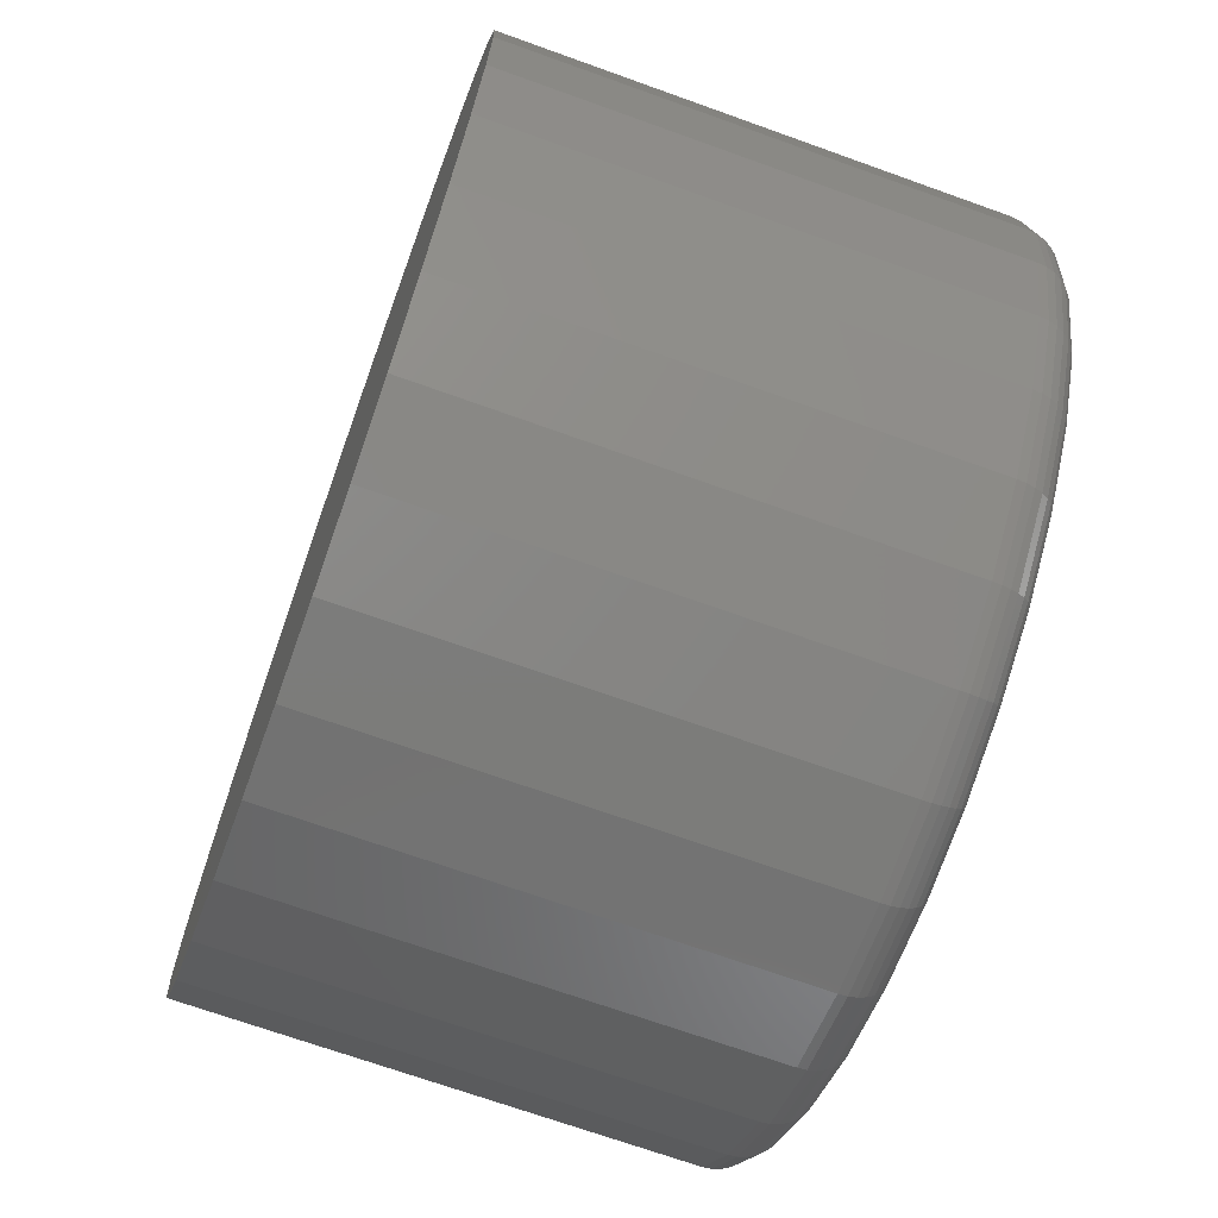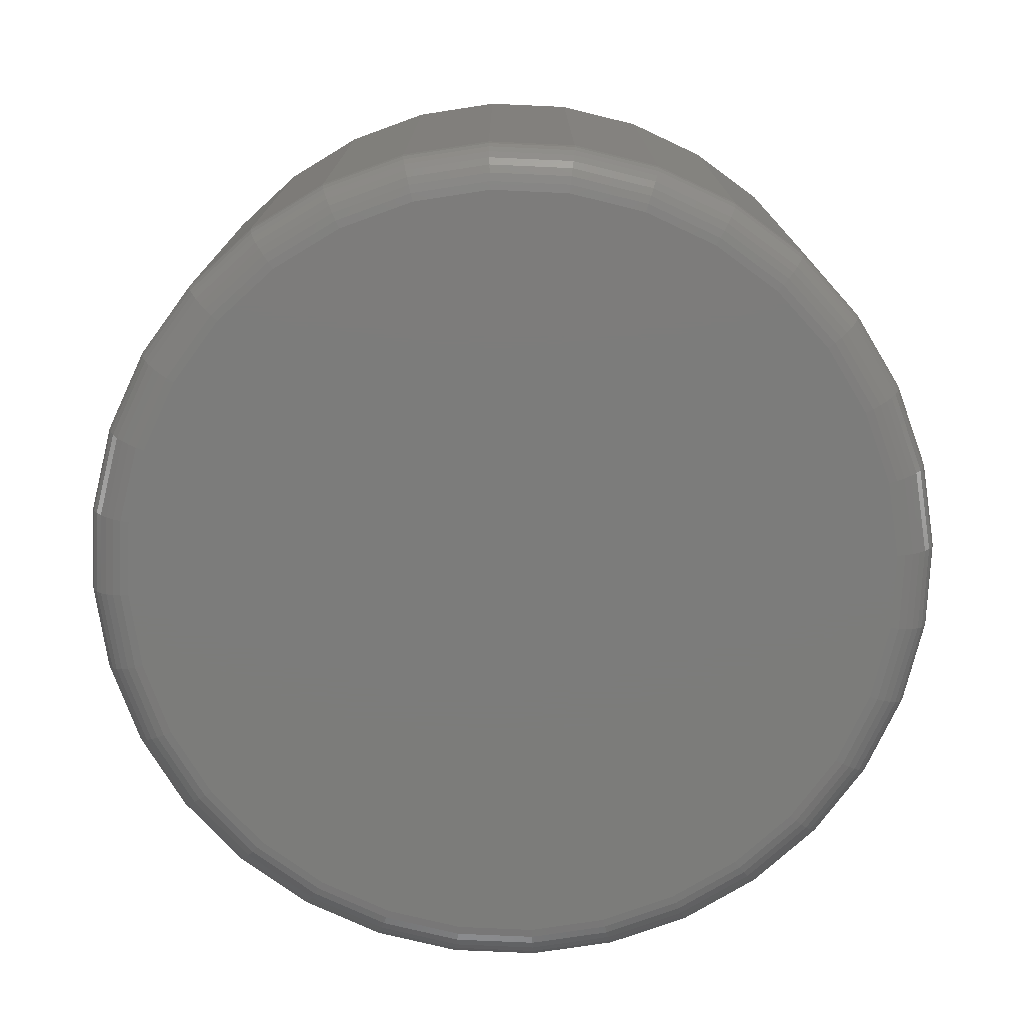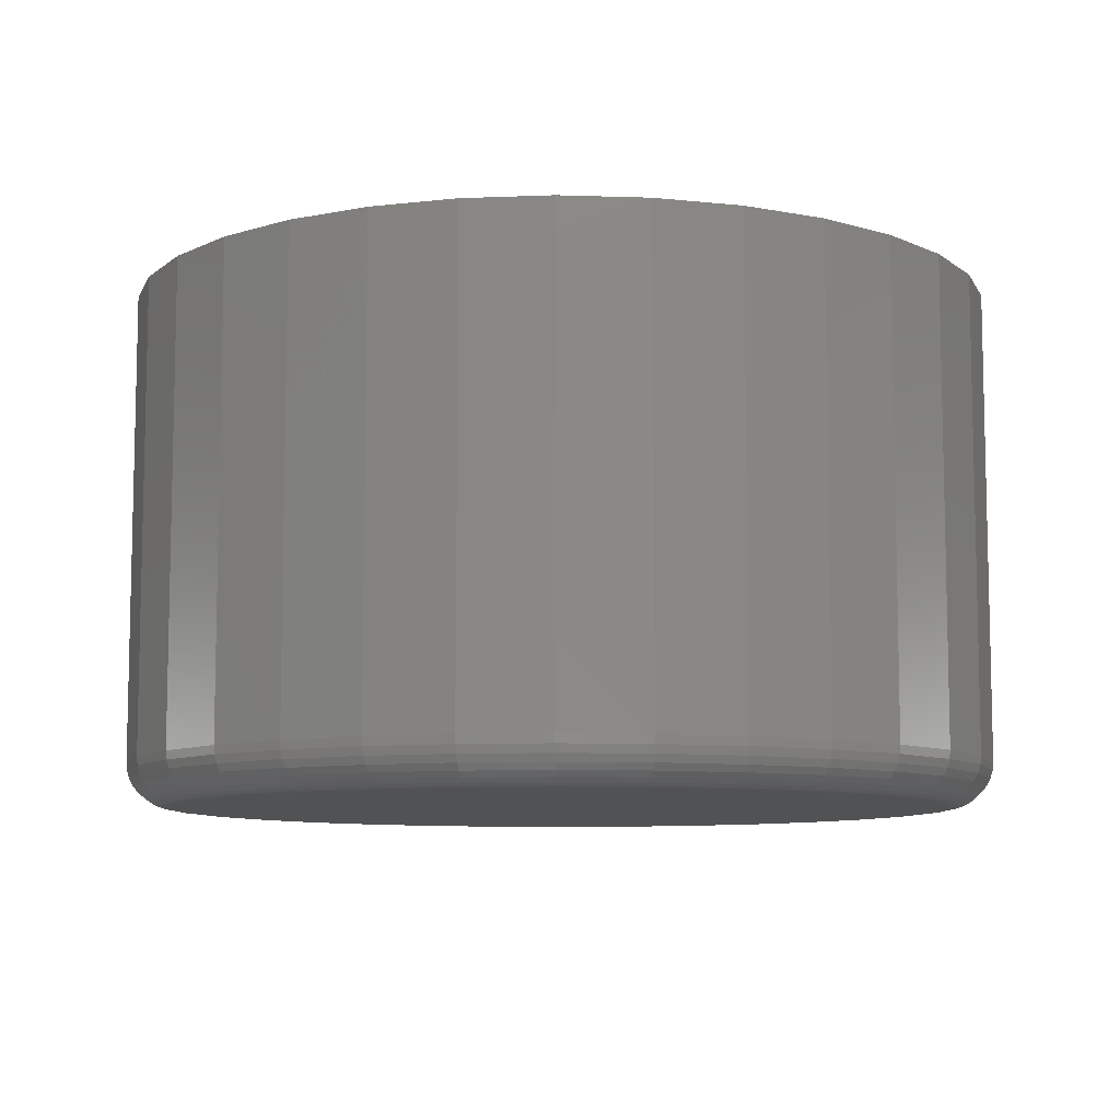
<metadata>
{"format":"stl","ext":"stl","renderer":"f3d","projection":"perspective","resolution":1024,"background":"white","views":[{"elev":-69.8,"azim":70.2,"up":"+Y"},{"elev":-75.4,"azim":81.8,"up":"+Z"},{"elev":-8.6,"azim":34.3,"up":"+Z"}]}
</metadata>
<code>
# stl→obj: 320 verts, 636 faces
v 0.002714 0.573 0
v 0.1145 0.562 0
v -0.1091 0.562 0
v 0.002714 -0.573 0
v -0.1091 -0.562 0
v 0.1145 -0.562 0
v -0.2166 -0.5294 0
v 0.222 -0.5294 0
v -0.3156 -0.4765 0
v 0.3211 -0.4765 0
v -0.4025 -0.4052 0
v 0.4079 -0.4052 0
v -0.4737 -0.3184 0
v 0.4792 -0.3184 0
v -0.5267 -0.2193 0
v 0.5321 -0.2193 0
v -0.5593 -0.1118 0
v 0.5647 -0.1118 0
v -0.5703 -4.769e-16 0
v 0.5757 3.305e-16 0
v -0.5593 0.1118 0
v 0.5647 0.1118 0
v -0.5267 0.2193 0
v 0.5321 0.2193 0
v -0.4737 0.3184 0
v 0.4792 0.3184 0
v -0.4025 0.4052 0
v 0.4079 0.4052 0
v -0.3156 0.4765 0
v 0.3211 0.4765 0
v -0.2166 0.5294 0
v 0.222 0.5294 0
v 0.6382 -1.285e-15 0.0625
v 0.6382 0 0.75
v 0.626 -0.124 0.0625
v 0.626 -0.124 0.75
v 0.5899 -0.2432 0.0625
v 0.5899 -0.2432 0.75
v 0.5311 -0.3531 0.0625
v 0.5311 -0.3531 0.75
v 0.4521 -0.4494 0.0625
v 0.4521 -0.4494 0.75
v 0.3558 -0.5284 0.0625
v 0.3558 -0.5284 0.75
v 0.2459 -0.5871 0.0625
v 0.2459 -0.5871 0.75
v 0.1267 -0.6233 0.0625
v 0.1267 -0.6233 0.75
v 0.002714 -0.6355 0.0625
v 0.002714 -0.6355 0.75
v -0.1213 -0.6233 0.0625
v -0.1213 -0.6233 0.75
v -0.2405 -0.5871 0.0625
v -0.2405 -0.5871 0.75
v -0.3504 -0.5284 0.0625
v -0.3504 -0.5284 0.75
v -0.4467 -0.4494 0.0625
v -0.4467 -0.4494 0.75
v -0.5257 -0.3531 0.0625
v -0.5257 -0.3531 0.75
v -0.5844 -0.2432 0.0625
v -0.5844 -0.2432 0.75
v -0.6206 -0.124 0.0625
v -0.6206 -0.124 0.75
v -0.6328 7.783e-17 0.0625
v -0.6328 7.783e-17 0.75
v -0.6206 0.124 0.0625
v -0.6206 0.124 0.75
v -0.5844 0.2432 0.0625
v -0.5844 0.2432 0.75
v -0.5257 0.3531 0.0625
v -0.5257 0.3531 0.75
v -0.4467 0.4494 0.0625
v -0.4467 0.4494 0.75
v -0.3504 0.5284 0.0625
v -0.3504 0.5284 0.75
v -0.2405 0.5871 0.0625
v -0.2405 0.5871 0.75
v -0.1213 0.6233 0.0625
v -0.1213 0.6233 0.75
v 0.002714 0.6355 0.0625
v 0.002714 0.6355 0.75
v 0.1267 0.6233 0.0625
v 0.1267 0.6233 0.75
v 0.2459 0.5871 0.0625
v 0.2459 0.5871 0.75
v 0.3558 0.5284 0.0625
v 0.3558 0.5284 0.75
v 0.4521 0.4494 0.0625
v 0.4521 0.4494 0.75
v 0.5311 0.3531 0.0625
v 0.5311 0.3531 0.75
v 0.5899 0.2432 0.0625
v 0.5899 0.2432 0.75
v 0.626 0.124 0.0625
v 0.626 0.124 0.75
v -0.6316 -5.551e-16 0.05031
v -0.6194 0.1238 0.05031
v -0.6281 -4.996e-16 0.03858
v -0.6159 0.1231 0.03858
v -0.6223 -4.441e-16 0.02778
v -0.6103 0.1219 0.02778
v -0.6145 -4.441e-16 0.01831
v -0.6026 0.1204 0.01831
v -0.605 -4.996e-16 0.01053
v -0.5934 0.1186 0.01053
v -0.5942 -4.996e-16 0.004758
v -0.5828 0.1165 0.004758
v -0.5825 -4.441e-16 0.001201
v -0.5713 0.1142 0.001201
v 0.6249 0.1238 0.05031
v 0.637 5.551e-17 0.05031
v 0.6214 0.1231 0.03858
v 0.6335 5.551e-17 0.03858
v 0.6157 0.1219 0.02778
v 0.6277 5.551e-17 0.02778
v 0.6081 0.1204 0.01831
v 0.6199 1.11e-16 0.01831
v 0.5988 0.1186 0.01053
v 0.6105 5.551e-17 0.01053
v 0.5882 0.1165 0.004758
v 0.5997 5.551e-17 0.004758
v 0.5767 0.1142 0.001201
v 0.5879 0 0.001201
v 0.5888 0.2427 0.05031
v 0.5855 0.2414 0.03858
v 0.5801 0.2392 0.02778
v 0.573 0.2362 0.01831
v 0.5642 0.2326 0.01053
v 0.5542 0.2284 0.004758
v 0.5434 0.224 0.001201
v 0.5301 0.3524 0.05031
v 0.5272 0.3504 0.03858
v 0.5224 0.3472 0.02778
v 0.5159 0.3429 0.01831
v 0.508 0.3376 0.01053
v 0.4991 0.3316 0.004758
v 0.4893 0.3251 0.001201
v 0.4512 0.4485 0.05031
v 0.4487 0.446 0.03858
v 0.4447 0.4419 0.02778
v 0.4392 0.4364 0.01831
v 0.4325 0.4297 0.01053
v 0.4248 0.4221 0.004758
v 0.4165 0.4138 0.001201
v 0.3551 0.5274 0.05031
v 0.3532 0.5245 0.03858
v 0.3499 0.5197 0.02778
v 0.3456 0.5132 0.01831
v 0.3404 0.5053 0.01053
v 0.3344 0.4963 0.004758
v 0.3278 0.4866 0.001201
v 0.2455 0.586 0.05031
v 0.2441 0.5828 0.03858
v 0.2419 0.5774 0.02778
v 0.2389 0.5702 0.01831
v 0.2353 0.5615 0.01053
v 0.2312 0.5515 0.004758
v 0.2267 0.5407 0.001201
v 0.1265 0.6221 0.05031
v 0.1258 0.6186 0.03858
v 0.1246 0.613 0.02778
v 0.1231 0.6054 0.01831
v 0.1213 0.5961 0.01053
v 0.1192 0.5855 0.004758
v 0.1169 0.574 0.001201
v 0.002714 0.6343 0.05031
v 0.002714 0.6308 0.03858
v 0.002714 0.625 0.02778
v 0.002714 0.6172 0.01831
v 0.002714 0.6077 0.01053
v 0.002714 0.5969 0.004758
v 0.002714 0.5852 0.001201
v -0.121 0.6221 0.05031
v -0.1203 0.6186 0.03858
v -0.1192 0.613 0.02778
v -0.1177 0.6054 0.01831
v -0.1159 0.5961 0.01053
v -0.1137 0.5855 0.004758
v -0.1115 0.574 0.001201
v -0.24 0.586 0.05031
v -0.2387 0.5828 0.03858
v -0.2365 0.5774 0.02778
v -0.2335 0.5702 0.01831
v -0.2299 0.5615 0.01053
v -0.2257 0.5515 0.004758
v -0.2212 0.5407 0.001201
v -0.3497 0.5274 0.05031
v -0.3477 0.5245 0.03858
v -0.3445 0.5197 0.02778
v -0.3402 0.5132 0.01831
v -0.3349 0.5053 0.01053
v -0.3289 0.4963 0.004758
v -0.3224 0.4866 0.001201
v -0.4458 0.4485 0.05031
v -0.4433 0.446 0.03858
v -0.4392 0.4419 0.02778
v -0.4337 0.4364 0.01831
v -0.427 0.4297 0.01053
v -0.4194 0.4221 0.004758
v -0.4111 0.4138 0.001201
v -0.5247 0.3524 0.05031
v -0.5218 0.3504 0.03858
v -0.5169 0.3472 0.02778
v -0.5105 0.3429 0.01831
v -0.5026 0.3376 0.01053
v -0.4936 0.3316 0.004758
v -0.4839 0.3251 0.001201
v -0.5833 0.2427 0.05031
v -0.58 0.2414 0.03858
v -0.5747 0.2392 0.02778
v -0.5675 0.2362 0.01831
v -0.5588 0.2326 0.01053
v -0.5488 0.2284 0.004758
v -0.538 0.224 0.001201
v 0.6249 -0.1238 0.05031
v 0.6214 -0.1231 0.03858
v 0.6157 -0.1219 0.02778
v 0.6081 -0.1204 0.01831
v 0.5988 -0.1186 0.01053
v 0.5882 -0.1165 0.004758
v 0.5767 -0.1142 0.001201
v -0.6194 -0.1238 0.05031
v -0.6159 -0.1231 0.03858
v -0.6103 -0.1219 0.02778
v -0.6026 -0.1204 0.01831
v -0.5934 -0.1186 0.01053
v -0.5828 -0.1165 0.004758
v -0.5713 -0.1142 0.001201
v -0.5833 -0.2427 0.05031
v -0.58 -0.2414 0.03858
v -0.5747 -0.2392 0.02778
v -0.5675 -0.2362 0.01831
v -0.5588 -0.2326 0.01053
v -0.5488 -0.2284 0.004758
v -0.538 -0.224 0.001201
v -0.5247 -0.3524 0.05031
v -0.5218 -0.3504 0.03858
v -0.5169 -0.3472 0.02778
v -0.5105 -0.3429 0.01831
v -0.5026 -0.3376 0.01053
v -0.4936 -0.3316 0.004758
v -0.4839 -0.3251 0.001201
v -0.4458 -0.4485 0.05031
v -0.4433 -0.446 0.03858
v -0.4392 -0.4419 0.02778
v -0.4337 -0.4364 0.01831
v -0.427 -0.4297 0.01053
v -0.4194 -0.4221 0.004758
v -0.4111 -0.4138 0.001201
v -0.3497 -0.5274 0.05031
v -0.3477 -0.5245 0.03858
v -0.3445 -0.5197 0.02778
v -0.3402 -0.5132 0.01831
v -0.3349 -0.5053 0.01053
v -0.3289 -0.4963 0.004758
v -0.3224 -0.4866 0.001201
v -0.24 -0.586 0.05031
v -0.2387 -0.5828 0.03858
v -0.2365 -0.5774 0.02778
v -0.2335 -0.5702 0.01831
v -0.2299 -0.5615 0.01053
v -0.2257 -0.5515 0.004758
v -0.2212 -0.5407 0.001201
v -0.121 -0.6221 0.05031
v -0.1203 -0.6186 0.03858
v -0.1192 -0.613 0.02778
v -0.1177 -0.6054 0.01831
v -0.1159 -0.5961 0.01053
v -0.1137 -0.5855 0.004758
v -0.1115 -0.574 0.001201
v 0.002714 -0.6343 0.05031
v 0.002714 -0.6308 0.03858
v 0.002714 -0.625 0.02778
v 0.002714 -0.6172 0.01831
v 0.002714 -0.6077 0.01053
v 0.002714 -0.5969 0.004758
v 0.002714 -0.5852 0.001201
v 0.1265 -0.6221 0.05031
v 0.1258 -0.6186 0.03858
v 0.1246 -0.613 0.02778
v 0.1231 -0.6054 0.01831
v 0.1213 -0.5961 0.01053
v 0.1192 -0.5855 0.004758
v 0.1169 -0.574 0.001201
v 0.2455 -0.586 0.05031
v 0.2441 -0.5828 0.03858
v 0.2419 -0.5774 0.02778
v 0.2389 -0.5702 0.01831
v 0.2353 -0.5615 0.01053
v 0.2312 -0.5515 0.004758
v 0.2267 -0.5407 0.001201
v 0.3551 -0.5274 0.05031
v 0.3532 -0.5245 0.03858
v 0.3499 -0.5197 0.02778
v 0.3456 -0.5132 0.01831
v 0.3404 -0.5053 0.01053
v 0.3344 -0.4963 0.004758
v 0.3278 -0.4866 0.001201
v 0.4512 -0.4485 0.05031
v 0.4487 -0.446 0.03858
v 0.4447 -0.4419 0.02778
v 0.4392 -0.4364 0.01831
v 0.4325 -0.4297 0.01053
v 0.4248 -0.4221 0.004758
v 0.4165 -0.4138 0.001201
v 0.5301 -0.3524 0.05031
v 0.5272 -0.3504 0.03858
v 0.5224 -0.3472 0.02778
v 0.5159 -0.3429 0.01831
v 0.508 -0.3376 0.01053
v 0.4991 -0.3316 0.004758
v 0.4893 -0.3251 0.001201
v 0.5888 -0.2427 0.05031
v 0.5855 -0.2414 0.03858
v 0.5801 -0.2392 0.02778
v 0.573 -0.2362 0.01831
v 0.5642 -0.2326 0.01053
v 0.5542 -0.2284 0.004758
v 0.5434 -0.224 0.001201
f 1 2 3
f 4 5 6
f 6 5 7
f 6 7 8
f 8 7 9
f 8 9 10
f 10 9 11
f 10 11 12
f 12 11 13
f 12 13 14
f 14 13 15
f 14 15 16
f 16 15 17
f 16 17 18
f 18 17 19
f 18 19 20
f 20 19 21
f 20 21 22
f 22 21 23
f 22 23 24
f 24 23 25
f 24 25 26
f 26 25 27
f 26 27 28
f 28 27 29
f 28 29 30
f 30 29 31
f 30 31 32
f 32 31 3
f 32 3 2
f 33 34 35
f 35 34 36
f 35 36 37
f 37 36 38
f 37 38 39
f 39 38 40
f 39 40 41
f 41 40 42
f 41 42 43
f 43 42 44
f 43 44 45
f 45 44 46
f 45 46 47
f 47 46 48
f 47 48 49
f 49 48 50
f 49 50 51
f 51 50 52
f 51 52 53
f 53 52 54
f 53 54 55
f 55 54 56
f 55 56 57
f 57 56 58
f 57 58 59
f 59 58 60
f 59 60 61
f 61 60 62
f 61 62 63
f 63 62 64
f 63 64 65
f 65 64 66
f 65 66 67
f 67 66 68
f 67 68 69
f 69 68 70
f 69 70 71
f 71 70 72
f 71 72 73
f 73 72 74
f 73 74 75
f 75 74 76
f 75 76 77
f 77 76 78
f 77 78 79
f 79 78 80
f 79 80 81
f 81 80 82
f 81 82 83
f 83 82 84
f 83 84 85
f 85 84 86
f 85 86 87
f 87 86 88
f 87 88 89
f 89 88 90
f 89 90 91
f 91 90 92
f 91 92 93
f 93 92 94
f 93 94 95
f 95 94 96
f 95 96 33
f 33 96 34
f 65 67 97
f 97 67 98
f 97 98 99
f 99 98 100
f 99 100 101
f 101 100 102
f 101 102 103
f 103 102 104
f 103 104 105
f 105 104 106
f 105 106 107
f 107 106 108
f 107 108 109
f 109 108 110
f 109 110 19
f 19 110 21
f 95 33 111
f 111 33 112
f 111 112 113
f 113 112 114
f 113 114 115
f 115 114 116
f 115 116 117
f 117 116 118
f 117 118 119
f 119 118 120
f 119 120 121
f 121 120 122
f 121 122 123
f 123 122 124
f 123 124 22
f 22 124 20
f 93 95 125
f 125 95 111
f 125 111 126
f 126 111 113
f 126 113 127
f 127 113 115
f 127 115 128
f 128 115 117
f 128 117 129
f 129 117 119
f 129 119 130
f 130 119 121
f 130 121 131
f 131 121 123
f 131 123 24
f 24 123 22
f 91 93 132
f 132 93 125
f 132 125 133
f 133 125 126
f 133 126 134
f 134 126 127
f 134 127 135
f 135 127 128
f 135 128 136
f 136 128 129
f 136 129 137
f 137 129 130
f 137 130 138
f 138 130 131
f 138 131 26
f 26 131 24
f 89 91 139
f 139 91 132
f 139 132 140
f 140 132 133
f 140 133 141
f 141 133 134
f 141 134 142
f 142 134 135
f 142 135 143
f 143 135 136
f 143 136 144
f 144 136 137
f 144 137 145
f 145 137 138
f 145 138 28
f 28 138 26
f 87 89 146
f 146 89 139
f 146 139 147
f 147 139 140
f 147 140 148
f 148 140 141
f 148 141 149
f 149 141 142
f 149 142 150
f 150 142 143
f 150 143 151
f 151 143 144
f 151 144 152
f 152 144 145
f 152 145 30
f 30 145 28
f 85 87 153
f 153 87 146
f 153 146 154
f 154 146 147
f 154 147 155
f 155 147 148
f 155 148 156
f 156 148 149
f 156 149 157
f 157 149 150
f 157 150 158
f 158 150 151
f 158 151 159
f 159 151 152
f 159 152 32
f 32 152 30
f 83 85 160
f 160 85 153
f 160 153 161
f 161 153 154
f 161 154 162
f 162 154 155
f 162 155 163
f 163 155 156
f 163 156 164
f 164 156 157
f 164 157 165
f 165 157 158
f 165 158 166
f 166 158 159
f 166 159 2
f 2 159 32
f 81 83 167
f 167 83 160
f 167 160 168
f 168 160 161
f 168 161 169
f 169 161 162
f 169 162 170
f 170 162 163
f 170 163 171
f 171 163 164
f 171 164 172
f 172 164 165
f 172 165 173
f 173 165 166
f 173 166 1
f 1 166 2
f 79 81 174
f 174 81 167
f 174 167 175
f 175 167 168
f 175 168 176
f 176 168 169
f 176 169 177
f 177 169 170
f 177 170 178
f 178 170 171
f 178 171 179
f 179 171 172
f 179 172 180
f 180 172 173
f 180 173 3
f 3 173 1
f 77 79 181
f 181 79 174
f 181 174 182
f 182 174 175
f 182 175 183
f 183 175 176
f 183 176 184
f 184 176 177
f 184 177 185
f 185 177 178
f 185 178 186
f 186 178 179
f 186 179 187
f 187 179 180
f 187 180 31
f 31 180 3
f 75 77 188
f 188 77 181
f 188 181 189
f 189 181 182
f 189 182 190
f 190 182 183
f 190 183 191
f 191 183 184
f 191 184 192
f 192 184 185
f 192 185 193
f 193 185 186
f 193 186 194
f 194 186 187
f 194 187 29
f 29 187 31
f 73 75 195
f 195 75 188
f 195 188 196
f 196 188 189
f 196 189 197
f 197 189 190
f 197 190 198
f 198 190 191
f 198 191 199
f 199 191 192
f 199 192 200
f 200 192 193
f 200 193 201
f 201 193 194
f 201 194 27
f 27 194 29
f 71 73 202
f 202 73 195
f 202 195 203
f 203 195 196
f 203 196 204
f 204 196 197
f 204 197 205
f 205 197 198
f 205 198 206
f 206 198 199
f 206 199 207
f 207 199 200
f 207 200 208
f 208 200 201
f 208 201 25
f 25 201 27
f 69 71 209
f 209 71 202
f 209 202 210
f 210 202 203
f 210 203 211
f 211 203 204
f 211 204 212
f 212 204 205
f 212 205 213
f 213 205 206
f 213 206 214
f 214 206 207
f 214 207 215
f 215 207 208
f 215 208 23
f 23 208 25
f 67 69 98
f 98 69 209
f 98 209 100
f 100 209 210
f 100 210 102
f 102 210 211
f 102 211 104
f 104 211 212
f 104 212 106
f 106 212 213
f 106 213 108
f 108 213 214
f 108 214 110
f 110 214 215
f 110 215 21
f 21 215 23
f 33 35 112
f 112 35 216
f 112 216 114
f 114 216 217
f 114 217 116
f 116 217 218
f 116 218 118
f 118 218 219
f 118 219 120
f 120 219 220
f 120 220 122
f 122 220 221
f 122 221 124
f 124 221 222
f 124 222 20
f 20 222 18
f 63 65 223
f 223 65 97
f 223 97 224
f 224 97 99
f 224 99 225
f 225 99 101
f 225 101 226
f 226 101 103
f 226 103 227
f 227 103 105
f 227 105 228
f 228 105 107
f 228 107 229
f 229 107 109
f 229 109 17
f 17 109 19
f 61 63 230
f 230 63 223
f 230 223 231
f 231 223 224
f 231 224 232
f 232 224 225
f 232 225 233
f 233 225 226
f 233 226 234
f 234 226 227
f 234 227 235
f 235 227 228
f 235 228 236
f 236 228 229
f 236 229 15
f 15 229 17
f 59 61 237
f 237 61 230
f 237 230 238
f 238 230 231
f 238 231 239
f 239 231 232
f 239 232 240
f 240 232 233
f 240 233 241
f 241 233 234
f 241 234 242
f 242 234 235
f 242 235 243
f 243 235 236
f 243 236 13
f 13 236 15
f 57 59 244
f 244 59 237
f 244 237 245
f 245 237 238
f 245 238 246
f 246 238 239
f 246 239 247
f 247 239 240
f 247 240 248
f 248 240 241
f 248 241 249
f 249 241 242
f 249 242 250
f 250 242 243
f 250 243 11
f 11 243 13
f 55 57 251
f 251 57 244
f 251 244 252
f 252 244 245
f 252 245 253
f 253 245 246
f 253 246 254
f 254 246 247
f 254 247 255
f 255 247 248
f 255 248 256
f 256 248 249
f 256 249 257
f 257 249 250
f 257 250 9
f 9 250 11
f 53 55 258
f 258 55 251
f 258 251 259
f 259 251 252
f 259 252 260
f 260 252 253
f 260 253 261
f 261 253 254
f 261 254 262
f 262 254 255
f 262 255 263
f 263 255 256
f 263 256 264
f 264 256 257
f 264 257 7
f 7 257 9
f 51 53 265
f 265 53 258
f 265 258 266
f 266 258 259
f 266 259 267
f 267 259 260
f 267 260 268
f 268 260 261
f 268 261 269
f 269 261 262
f 269 262 270
f 270 262 263
f 270 263 271
f 271 263 264
f 271 264 5
f 5 264 7
f 49 51 272
f 272 51 265
f 272 265 273
f 273 265 266
f 273 266 274
f 274 266 267
f 274 267 275
f 275 267 268
f 275 268 276
f 276 268 269
f 276 269 277
f 277 269 270
f 277 270 278
f 278 270 271
f 278 271 4
f 4 271 5
f 47 49 279
f 279 49 272
f 279 272 280
f 280 272 273
f 280 273 281
f 281 273 274
f 281 274 282
f 282 274 275
f 282 275 283
f 283 275 276
f 283 276 284
f 284 276 277
f 284 277 285
f 285 277 278
f 285 278 6
f 6 278 4
f 45 47 286
f 286 47 279
f 286 279 287
f 287 279 280
f 287 280 288
f 288 280 281
f 288 281 289
f 289 281 282
f 289 282 290
f 290 282 283
f 290 283 291
f 291 283 284
f 291 284 292
f 292 284 285
f 292 285 8
f 8 285 6
f 43 45 293
f 293 45 286
f 293 286 294
f 294 286 287
f 294 287 295
f 295 287 288
f 295 288 296
f 296 288 289
f 296 289 297
f 297 289 290
f 297 290 298
f 298 290 291
f 298 291 299
f 299 291 292
f 299 292 10
f 10 292 8
f 41 43 300
f 300 43 293
f 300 293 301
f 301 293 294
f 301 294 302
f 302 294 295
f 302 295 303
f 303 295 296
f 303 296 304
f 304 296 297
f 304 297 305
f 305 297 298
f 305 298 306
f 306 298 299
f 306 299 12
f 12 299 10
f 39 41 307
f 307 41 300
f 307 300 308
f 308 300 301
f 308 301 309
f 309 301 302
f 309 302 310
f 310 302 303
f 310 303 311
f 311 303 304
f 311 304 312
f 312 304 305
f 312 305 313
f 313 305 306
f 313 306 14
f 14 306 12
f 37 39 314
f 314 39 307
f 314 307 315
f 315 307 308
f 315 308 316
f 316 308 309
f 316 309 317
f 317 309 310
f 317 310 318
f 318 310 311
f 318 311 319
f 319 311 312
f 319 312 320
f 320 312 313
f 320 313 16
f 16 313 14
f 35 37 216
f 216 37 314
f 216 314 217
f 217 314 315
f 217 315 218
f 218 315 316
f 218 316 219
f 219 316 317
f 219 317 220
f 220 317 318
f 220 318 221
f 221 318 319
f 221 319 222
f 222 319 320
f 222 320 18
f 18 320 16
f 80 84 82
f 84 80 86
f 86 80 78
f 86 78 88
f 88 78 76
f 88 76 90
f 90 76 74
f 90 74 92
f 92 74 72
f 92 72 94
f 94 72 70
f 94 70 96
f 96 70 68
f 96 68 34
f 34 68 66
f 34 66 36
f 36 66 64
f 36 64 38
f 38 64 62
f 38 62 40
f 40 62 60
f 40 60 42
f 42 60 58
f 42 58 44
f 44 58 56
f 44 56 46
f 46 56 54
f 46 54 48
f 48 54 52
f 48 52 50

</code>
